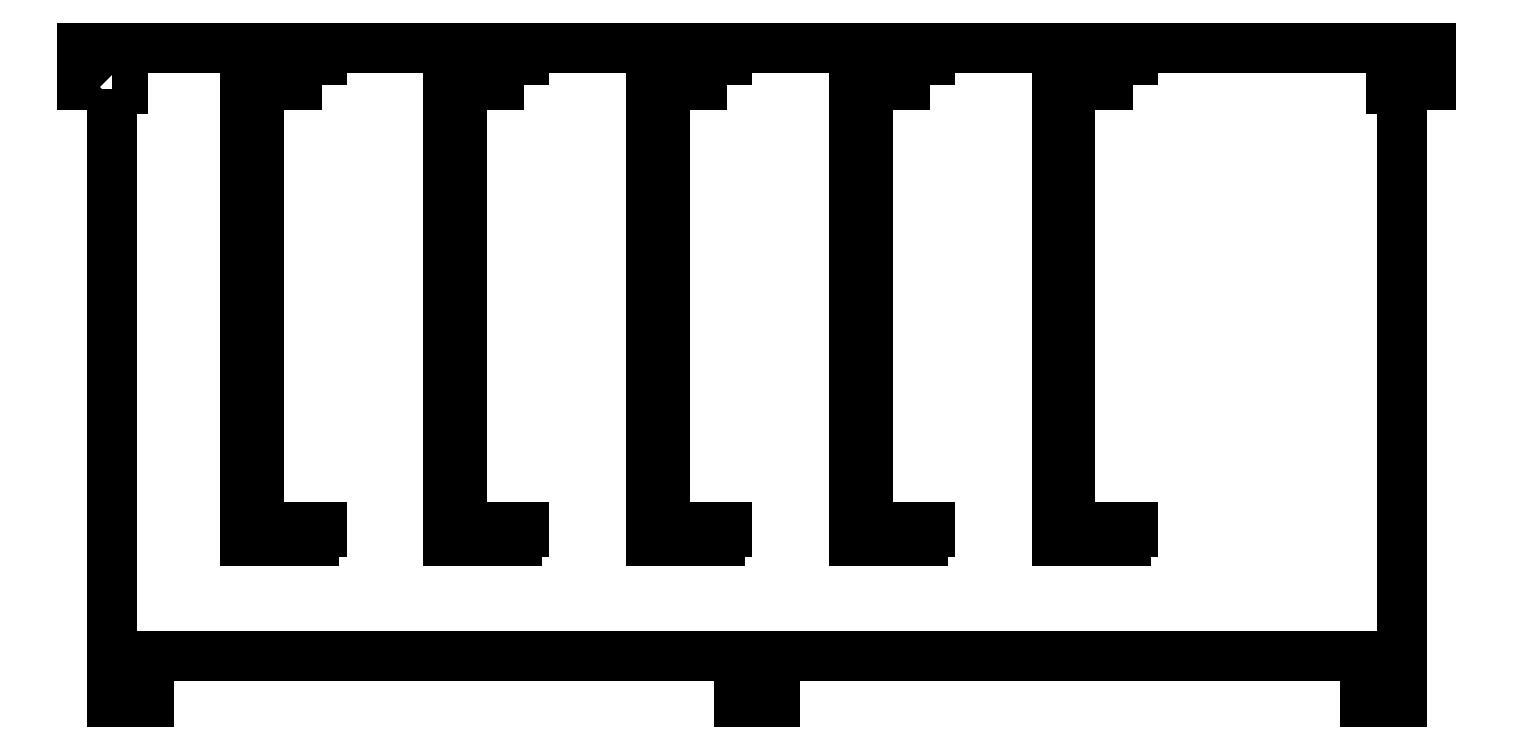
<metadata>
{"format":"dxf","ext":"dxf","renderer":"ezdxf+matplotlib","layout":"modelspace","background":"white","min_lineweight":24,"dpi":150}
</metadata>
<code>
0
SECTION
2
ENTITIES
0
POLYLINE
8
0
66
     1
10
0
20
0
30
0
70
     1
0
VERTEX
8
0
10
6.487
20
-1
30
0
0
VERTEX
8
0
10
4.791
20
-1
30
0
0
VERTEX
8
0
10
4.791
20
-13
30
0
0
VERTEX
8
0
10
6.487
20
-13
30
0
0
VERTEX
8
0
10
6.487
20
-13.12
30
0
0
VERTEX
8
0
10
6.291
20
-13.12
30
0
0
VERTEX
8
0
10
6.291
20
-13.38
30
0
0
VERTEX
8
0
10
4.416
20
-13.38
30
0
0
VERTEX
8
0
10
4.416
20
-0.625
30
0
0
VERTEX
8
0
10
6.291
20
-0.625
30
0
0
VERTEX
8
0
10
6.291
20
-0.88
30
0
0
VERTEX
8
0
10
6.487
20
-0.88
30
0
0
SEQEND
8
0
0
POLYLINE
8
0
66
     1
10
0
20
0
30
0
70
     1
0
VERTEX
8
0
10
17.49
20
-1
30
0
0
VERTEX
8
0
10
15.79
20
-1
30
0
0
VERTEX
8
0
10
15.79
20
-13
30
0
0
VERTEX
8
0
10
17.49
20
-13
30
0
0
VERTEX
8
0
10
17.49
20
-13.12
30
0
0
VERTEX
8
0
10
17.29
20
-13.12
30
0
0
VERTEX
8
0
10
17.29
20
-13.38
30
0
0
VERTEX
8
0
10
15.42
20
-13.38
30
0
0
VERTEX
8
0
10
15.42
20
-0.625
30
0
0
VERTEX
8
0
10
17.29
20
-0.625
30
0
0
VERTEX
8
0
10
17.29
20
-0.88
30
0
0
VERTEX
8
0
10
17.49
20
-0.88
30
0
0
SEQEND
8
0
0
POLYLINE
8
0
66
     1
10
0
20
0
30
0
70
     1
0
VERTEX
8
0
10
28.49
20
-1
30
0
0
VERTEX
8
0
10
26.79
20
-1
30
0
0
VERTEX
8
0
10
26.79
20
-13
30
0
0
VERTEX
8
0
10
28.49
20
-13
30
0
0
VERTEX
8
0
10
28.49
20
-13.12
30
0
0
VERTEX
8
0
10
28.29
20
-13.12
30
0
0
VERTEX
8
0
10
28.29
20
-13.38
30
0
0
VERTEX
8
0
10
26.42
20
-13.38
30
0
0
VERTEX
8
0
10
26.42
20
-0.625
30
0
0
VERTEX
8
0
10
28.29
20
-0.625
30
0
0
VERTEX
8
0
10
28.29
20
-0.88
30
0
0
VERTEX
8
0
10
28.49
20
-0.88
30
0
0
SEQEND
8
0
0
POLYLINE
8
0
66
     1
10
0
20
0
30
0
70
     1
0
VERTEX
8
0
10
22.99
20
-1
30
0
0
VERTEX
8
0
10
21.29
20
-1
30
0
0
VERTEX
8
0
10
21.29
20
-13
30
0
0
VERTEX
8
0
10
22.99
20
-13
30
0
0
VERTEX
8
0
10
22.99
20
-13.12
30
0
0
VERTEX
8
0
10
22.79
20
-13.12
30
0
0
VERTEX
8
0
10
22.79
20
-13.38
30
0
0
VERTEX
8
0
10
20.92
20
-13.38
30
0
0
VERTEX
8
0
10
20.92
20
-0.625
30
0
0
VERTEX
8
0
10
22.79
20
-0.625
30
0
0
VERTEX
8
0
10
22.79
20
-0.88
30
0
0
VERTEX
8
0
10
22.99
20
-0.88
30
0
0
SEQEND
8
0
0
POLYLINE
8
0
66
     1
10
0
20
0
30
0
70
     1
0
VERTEX
8
0
10
11.99
20
-1
30
0
0
VERTEX
8
0
10
10.29
20
-1
30
0
0
VERTEX
8
0
10
10.29
20
-13
30
0
0
VERTEX
8
0
10
11.99
20
-13
30
0
0
VERTEX
8
0
10
11.99
20
-13.12
30
0
0
VERTEX
8
0
10
11.79
20
-13.12
30
0
0
VERTEX
8
0
10
11.79
20
-13.38
30
0
0
VERTEX
8
0
10
9.916
20
-13.38
30
0
0
VERTEX
8
0
10
9.916
20
-0.625
30
0
0
VERTEX
8
0
10
11.79
20
-0.625
30
0
0
VERTEX
8
0
10
11.79
20
-0.88
30
0
0
VERTEX
8
0
10
11.99
20
-0.88
30
0
0
SEQEND
8
0
0
POLYLINE
8
0
66
     1
10
0
20
0
30
0
70
     1
0
VERTEX
8
0
10
0.7914
20
-1.12
30
0
0
VERTEX
8
0
10
0.7914
20
-17.75
30
0
0
VERTEX
8
0
10
1.791
20
-17.75
30
0
0
VERTEX
8
0
10
1.791
20
-16.5
30
0
0
VERTEX
8
0
10
17.79
20
-16.5
30
0
0
VERTEX
8
0
10
17.79
20
-17.75
30
0
0
VERTEX
8
0
10
18.79
20
-17.75
30
0
0
VERTEX
8
0
10
18.79
20
-16.5
30
0
0
VERTEX
8
0
10
34.79
20
-16.5
30
0
0
VERTEX
8
0
10
34.79
20
-17.75
30
0
0
VERTEX
8
0
10
35.79
20
-17.75
30
0
0
VERTEX
8
0
10
35.79
20
-1.12
30
0
0
VERTEX
8
0
10
35.49
20
-1.12
30
0
0
VERTEX
8
0
10
35.49
20
-1
30
0
0
VERTEX
8
0
10
36.58
20
-1
30
0
0
VERTEX
8
0
10
36.58
20
0
30
0
0
VERTEX
8
0
10
0
20
0
30
0
0
VERTEX
8
0
10
0
20
-1
30
0
0
VERTEX
8
0
10
1.091
20
-1
30
0
0
VERTEX
8
0
10
1.091
20
-1.12
30
0
0
SEQEND
8
0
0
ENDSEC
0
EOF

</code>
